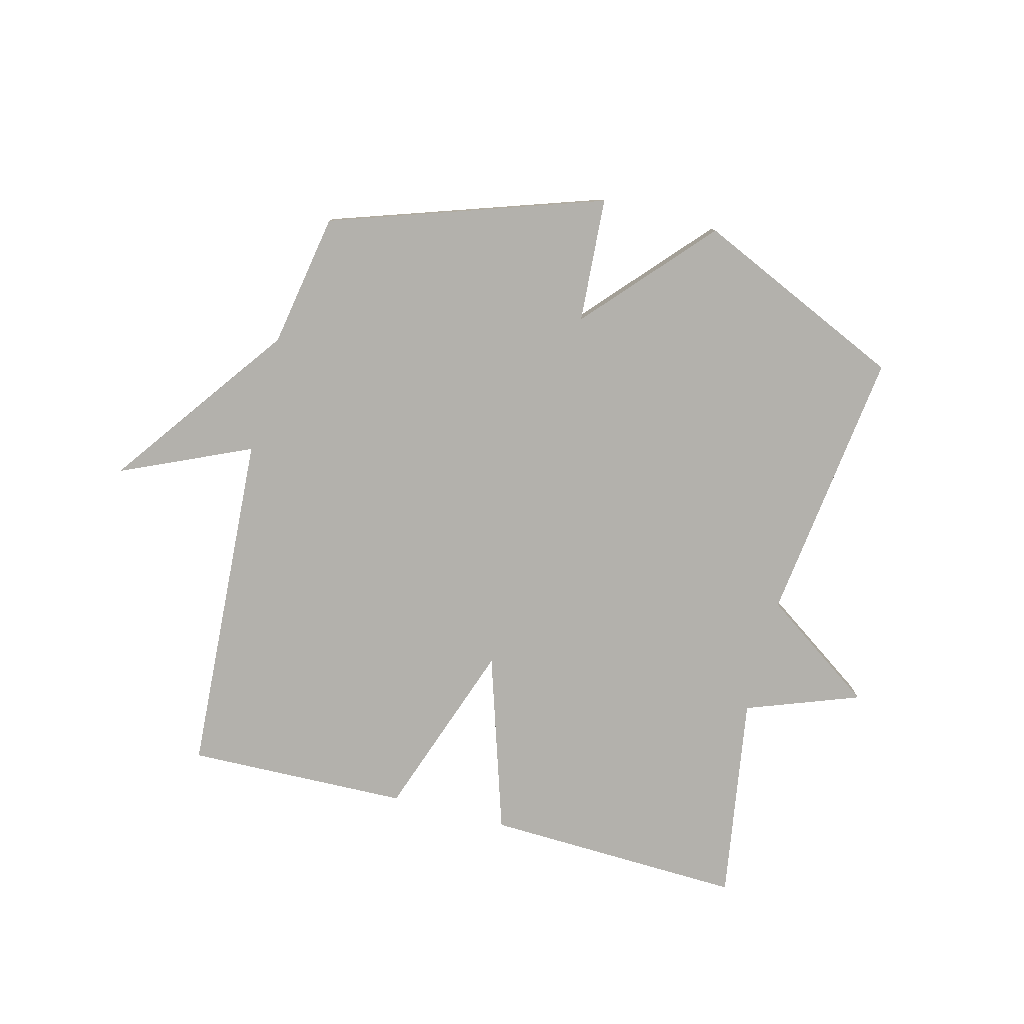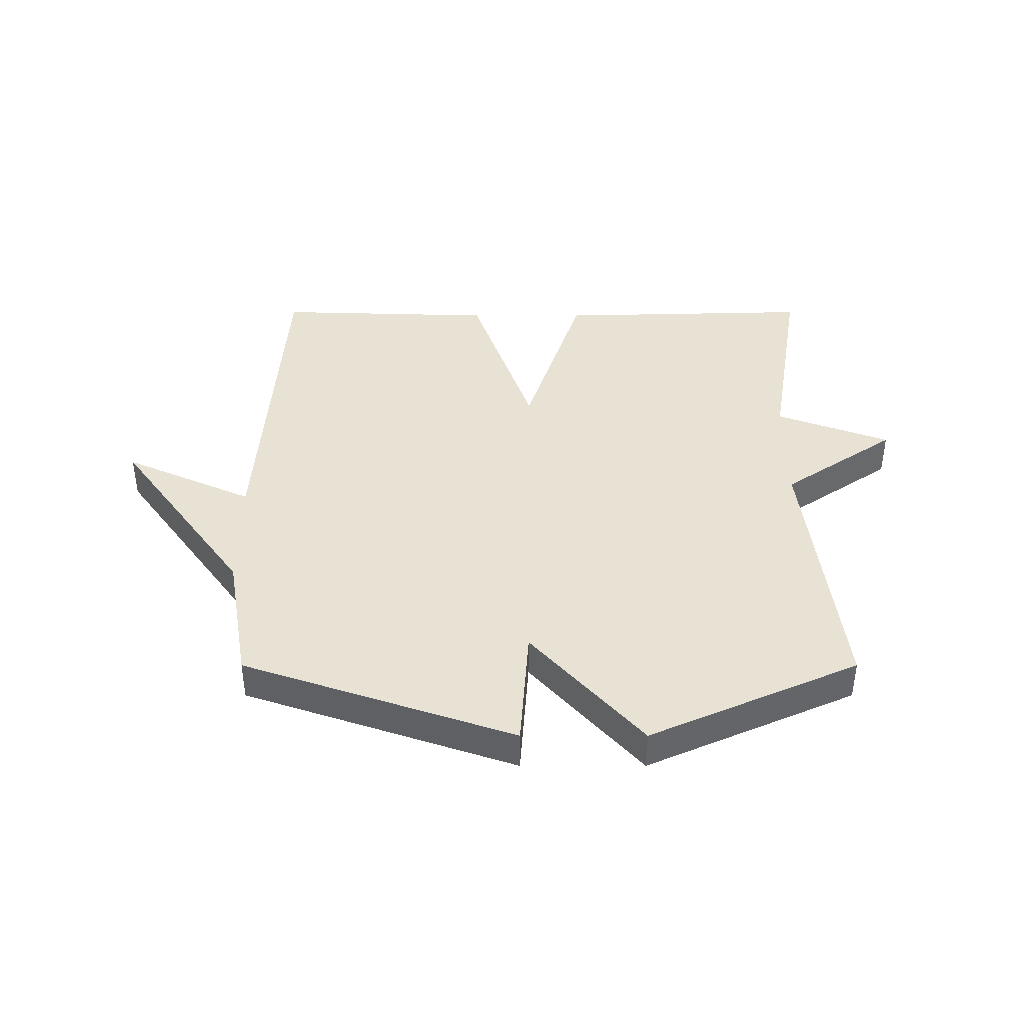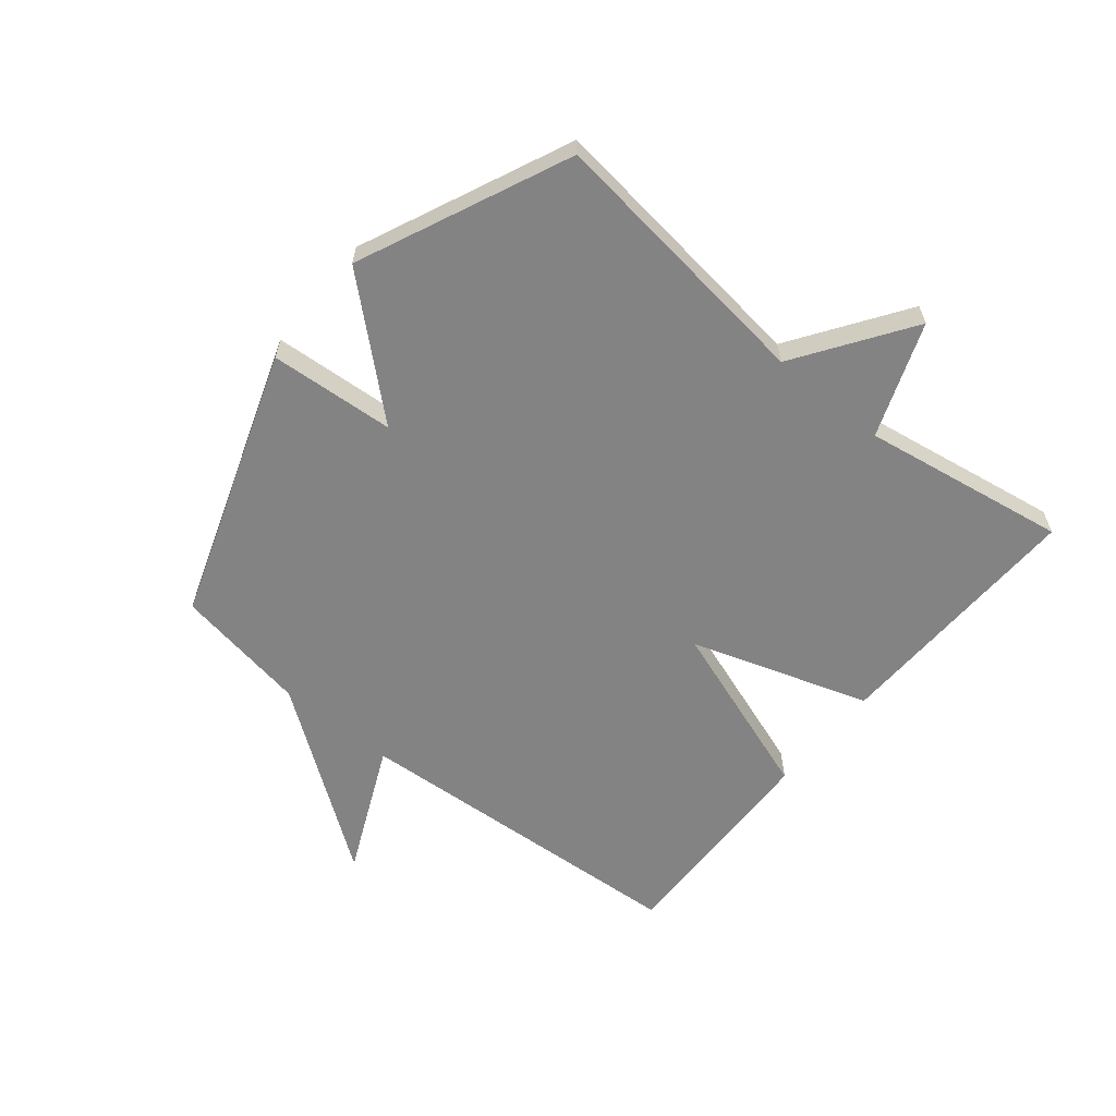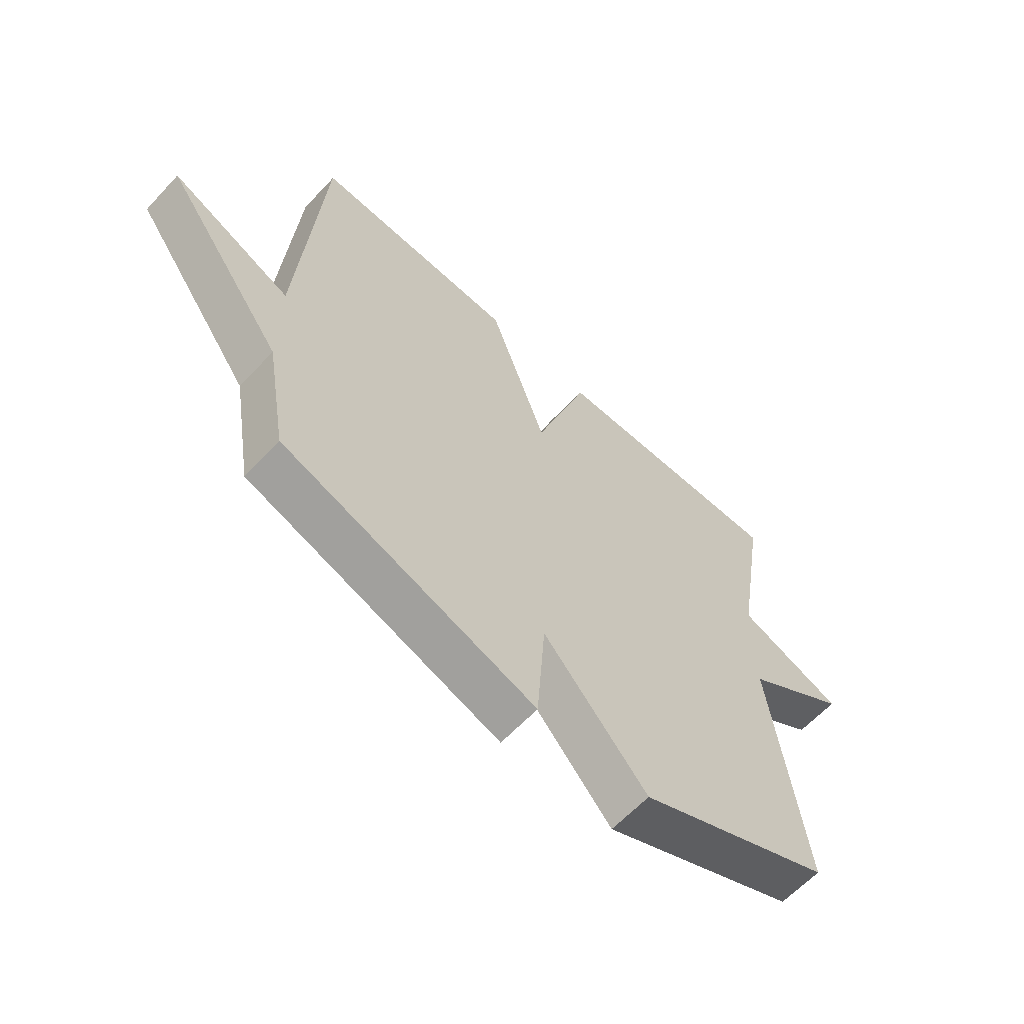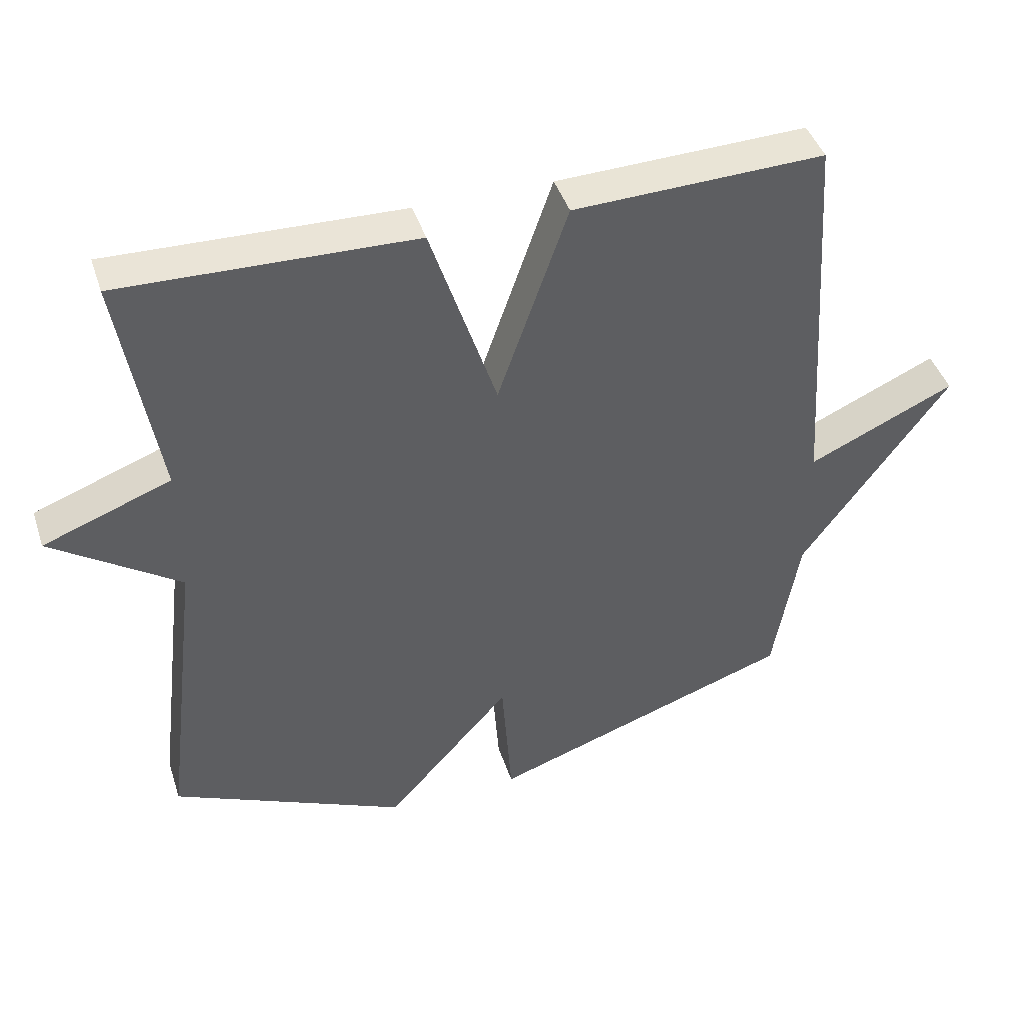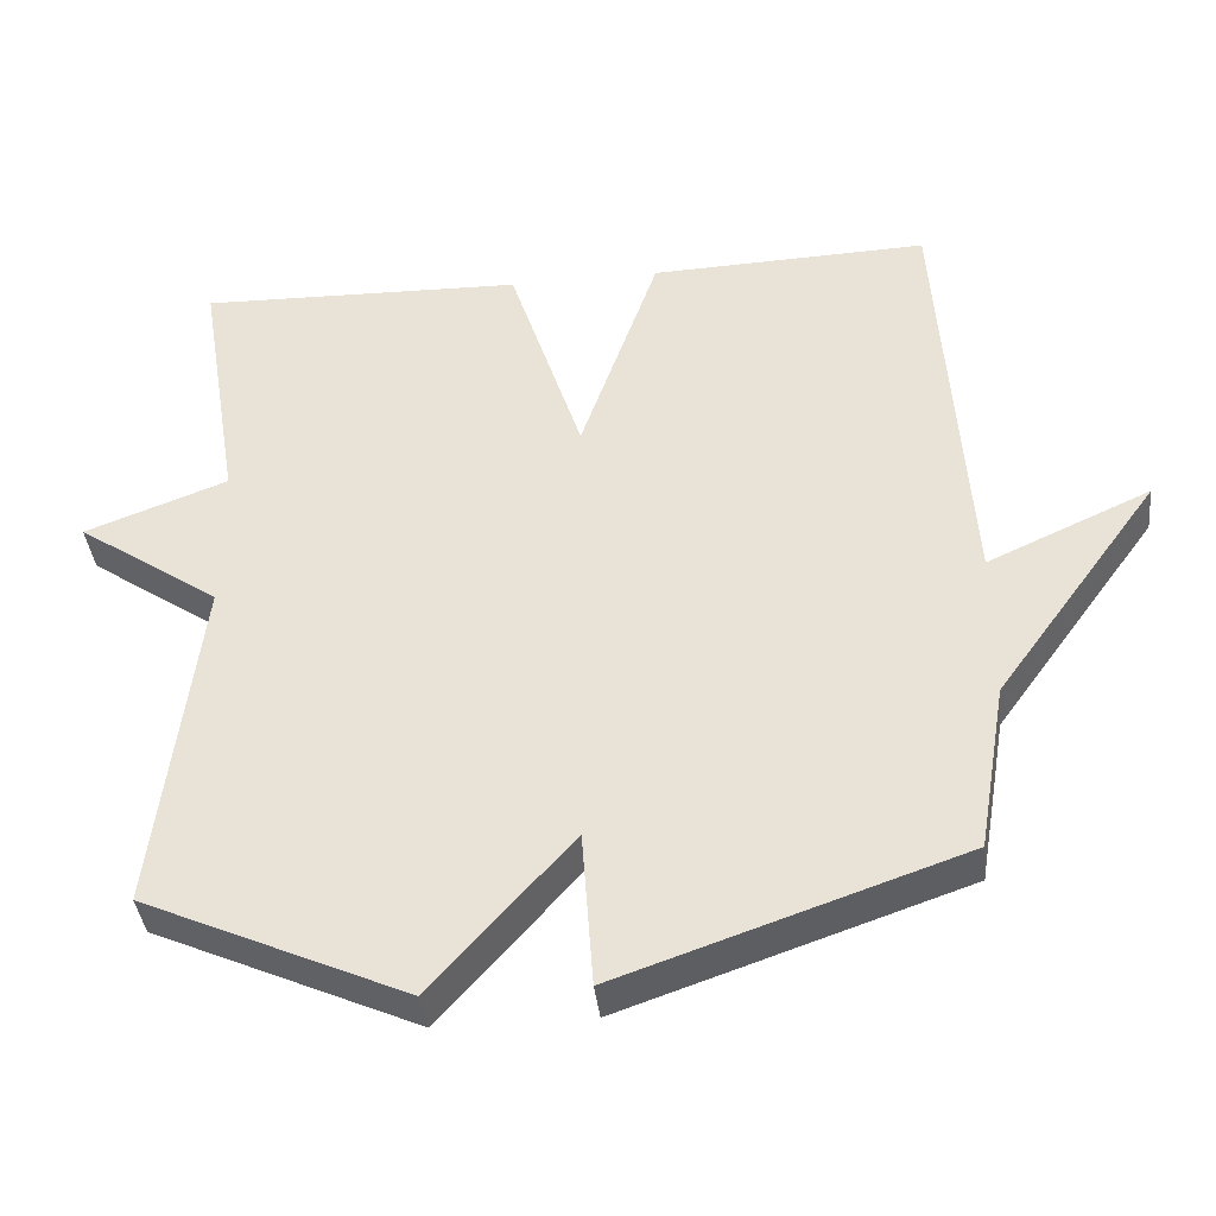
<metadata>
{"format":"obj","ext":"obj","renderer":"f3d","projection":"perspective","resolution":1024,"background":"white","views":[{"elev":-79.1,"azim":165.2,"up":"+Y"},{"elev":40.7,"azim":180.0,"up":"+Y"},{"elev":-61.0,"azim":-129.3,"up":"+Y"},{"elev":-62.3,"azim":137.1,"up":"+Z"},{"elev":43.3,"azim":-17.6,"up":"+Z"},{"elev":-39.2,"azim":6.4,"up":"+Z"}]}
</metadata>
<code>
v -0.5 0.07 -0.5
v -0.444 0.07 -0.042
v -0.633 0.07 0.087
v -0.444 0.07 0.158
v -0.5 0.07 0.5
v -0.069 0.07 0.488
v 0.028 0.07 0.191
v 0.131 0.07 0.488
v 0.5 0.07 0.5
v 0.538 0.07 -0.076
v 0.754 0.07 0.022
v 0.538 0.07 -0.276
v 0.5 0.07 -0.5
v 0.048 0.07 -0.655
v 0.033 0.07 -0.447
v -0.152 0.07 -0.655
v -0.5 0 -0.5
v -0.444 0 -0.042
v -0.633 0 0.087
v -0.444 0 0.158
v -0.5 0 0.5
v -0.069 0 0.488
v 0.028 0 0.191
v 0.131 0 0.488
v 0.5 0 0.5
v 0.538 0 -0.076
v 0.754 0 0.022
v 0.538 0 -0.276
v 0.5 0 -0.5
v 0.048 0 -0.655
v 0.033 0 -0.447
v -0.152 0 -0.655
f 15 16 1 2
f 12 13 14 15
f 10 11 12 15
f 9 10 15
f 8 9 15
f 7 8 15
f 6 7 15
f 5 6 15
f 4 5 15
f 4 15 2
f 2 3 4
f 18 17 32 31
f 31 30 29 28
f 31 28 27 26
f 31 26 25
f 31 25 24
f 31 24 23
f 31 23 22
f 31 22 21
f 31 21 20
f 18 31 20
f 20 19 18
f 1 17 18 2
f 2 18 19 3
f 3 19 20 4
f 4 20 21 5
f 5 21 22 6
f 6 22 23 7
f 7 23 24 8
f 8 24 25 9
f 9 25 26 10
f 10 26 27 11
f 11 27 28 12
f 12 28 29 13
f 13 29 30 14
f 14 30 31 15
f 15 31 32 16
f 16 32 17 1

</code>
